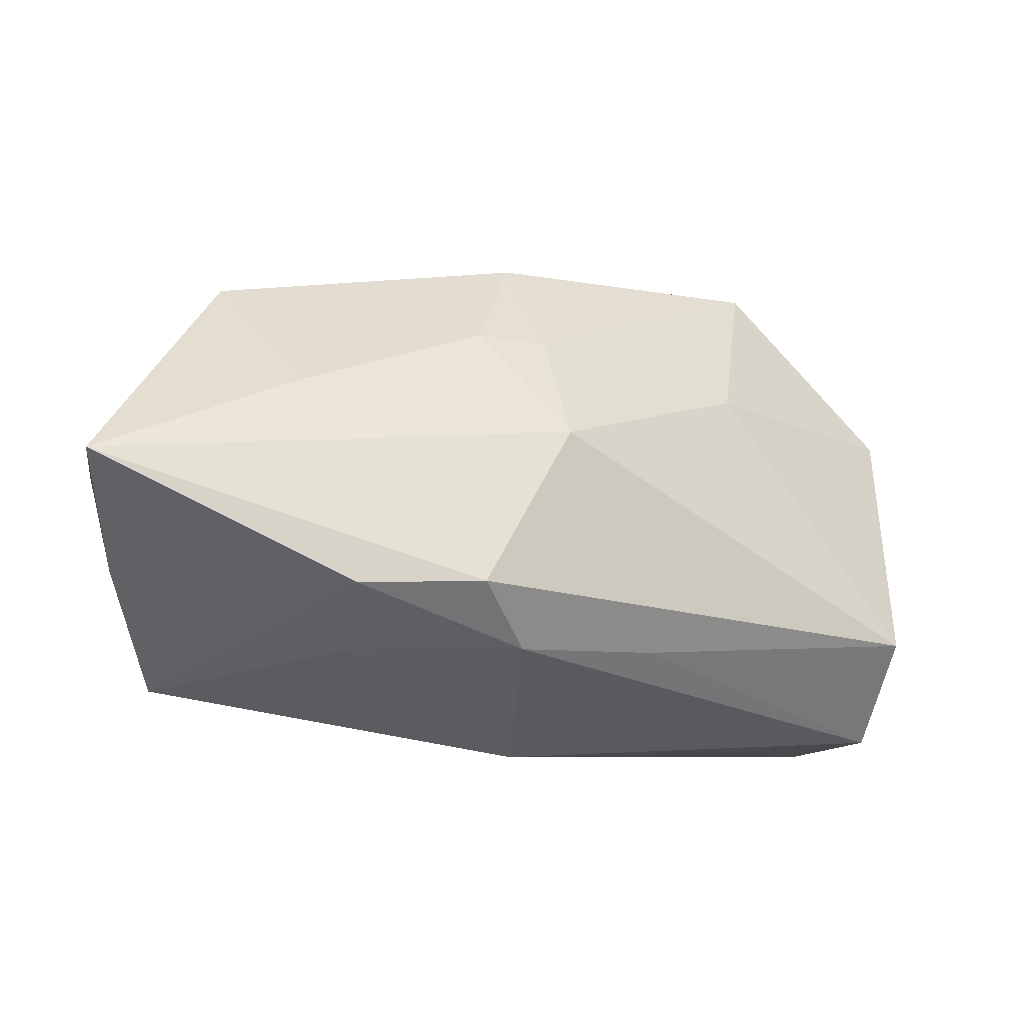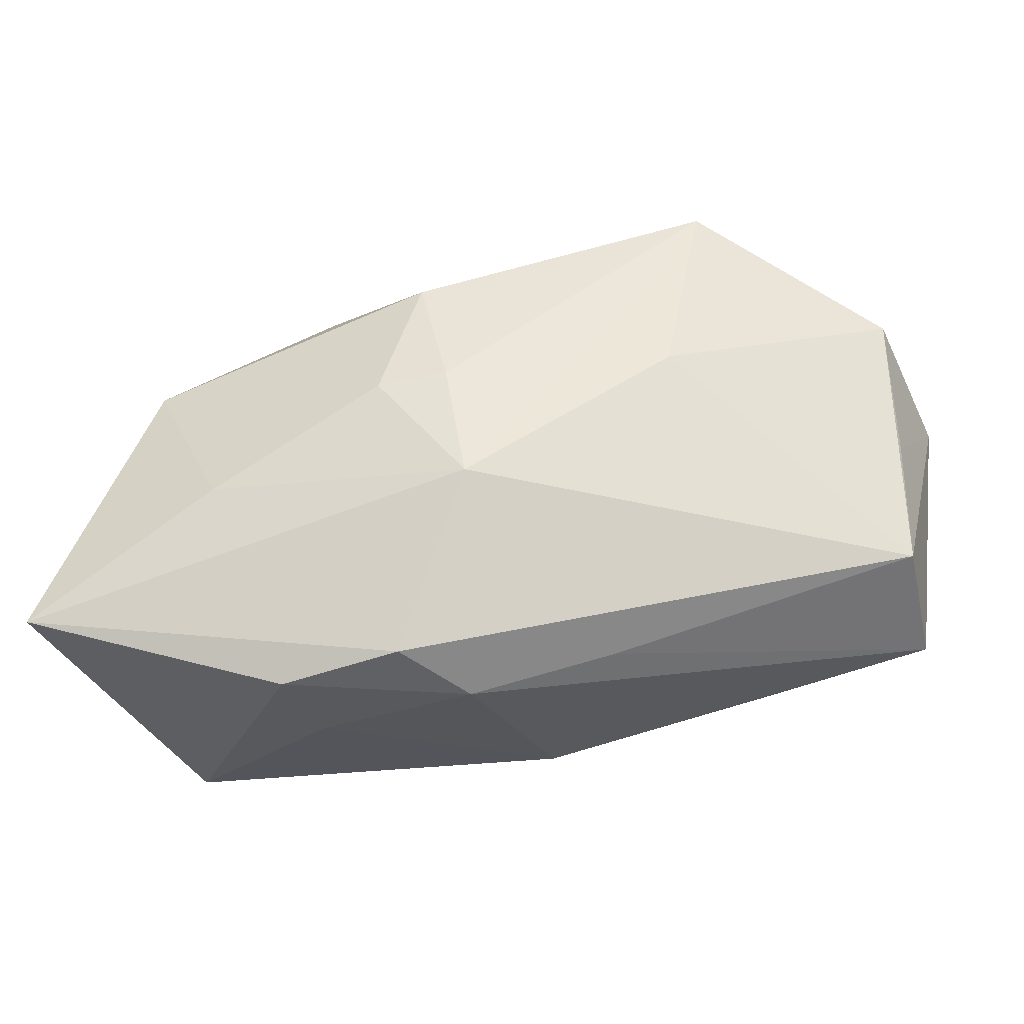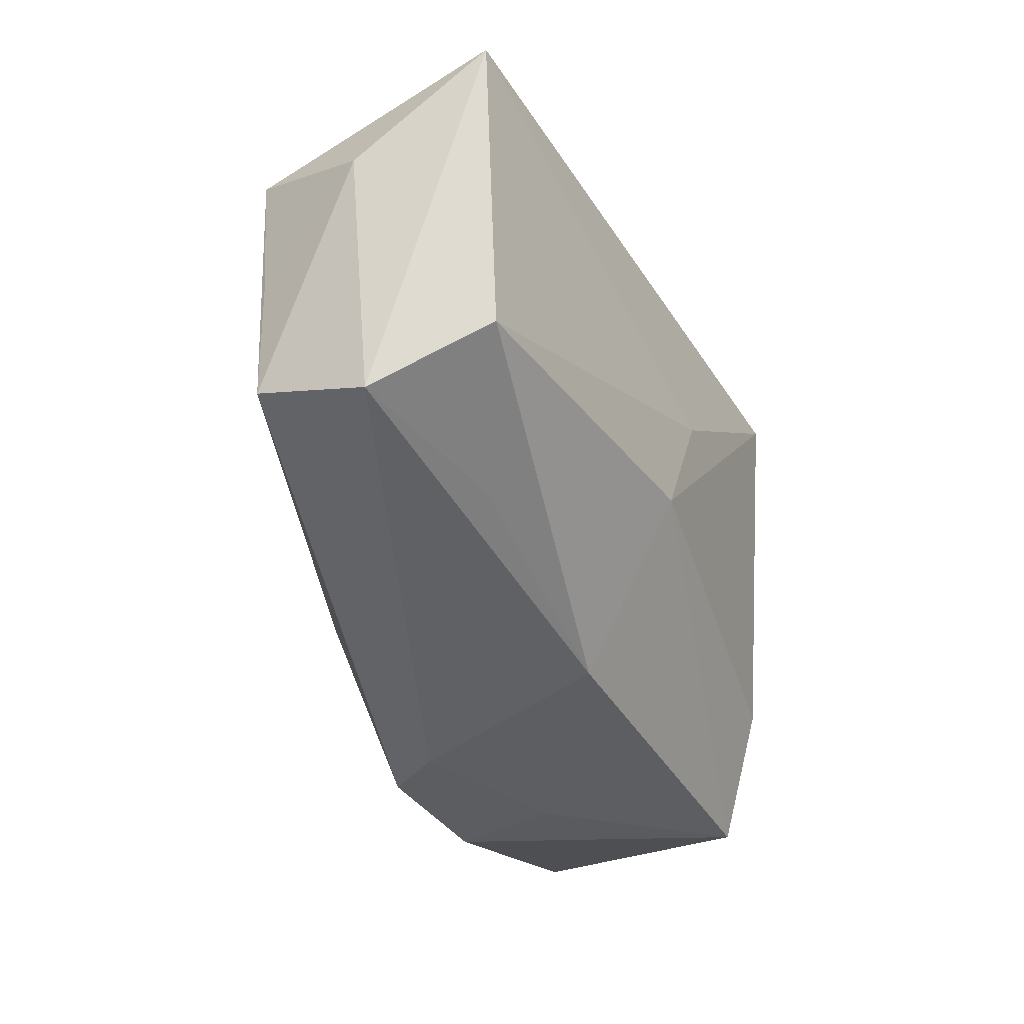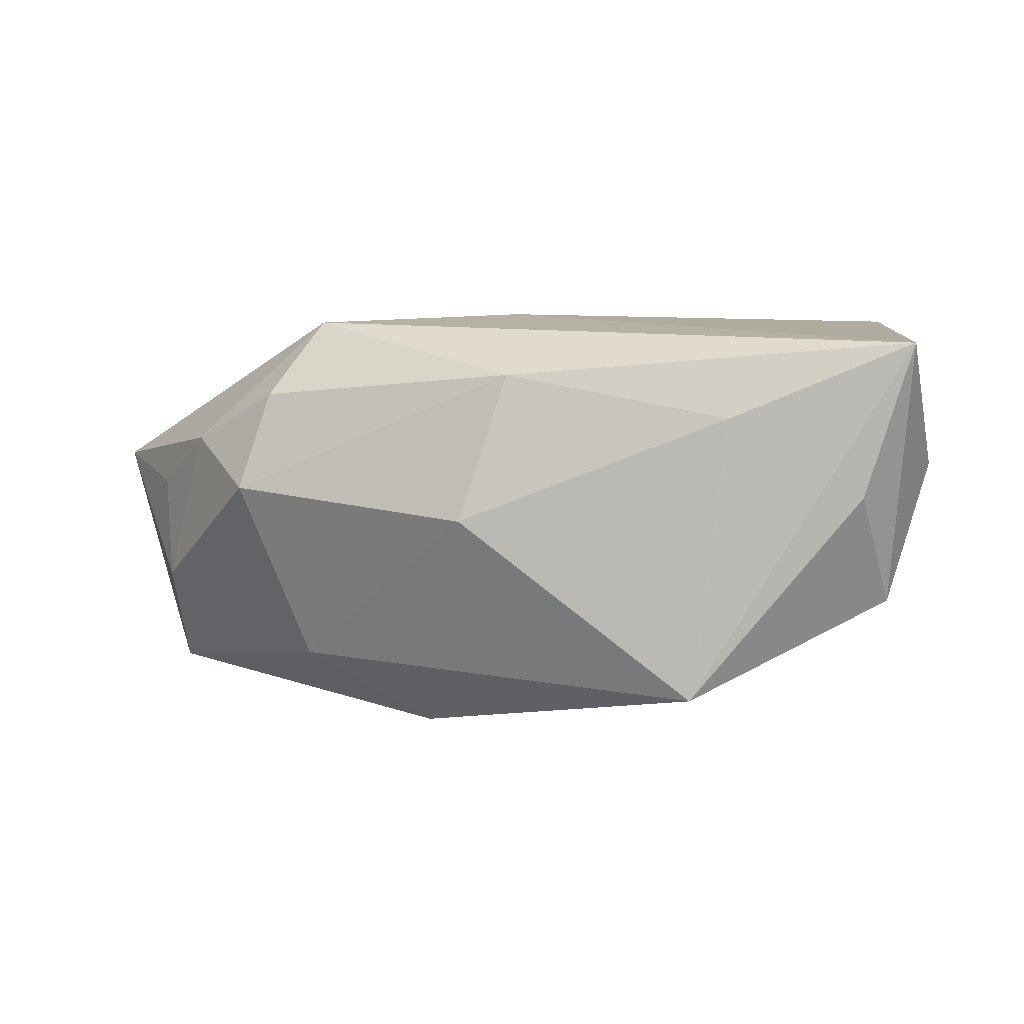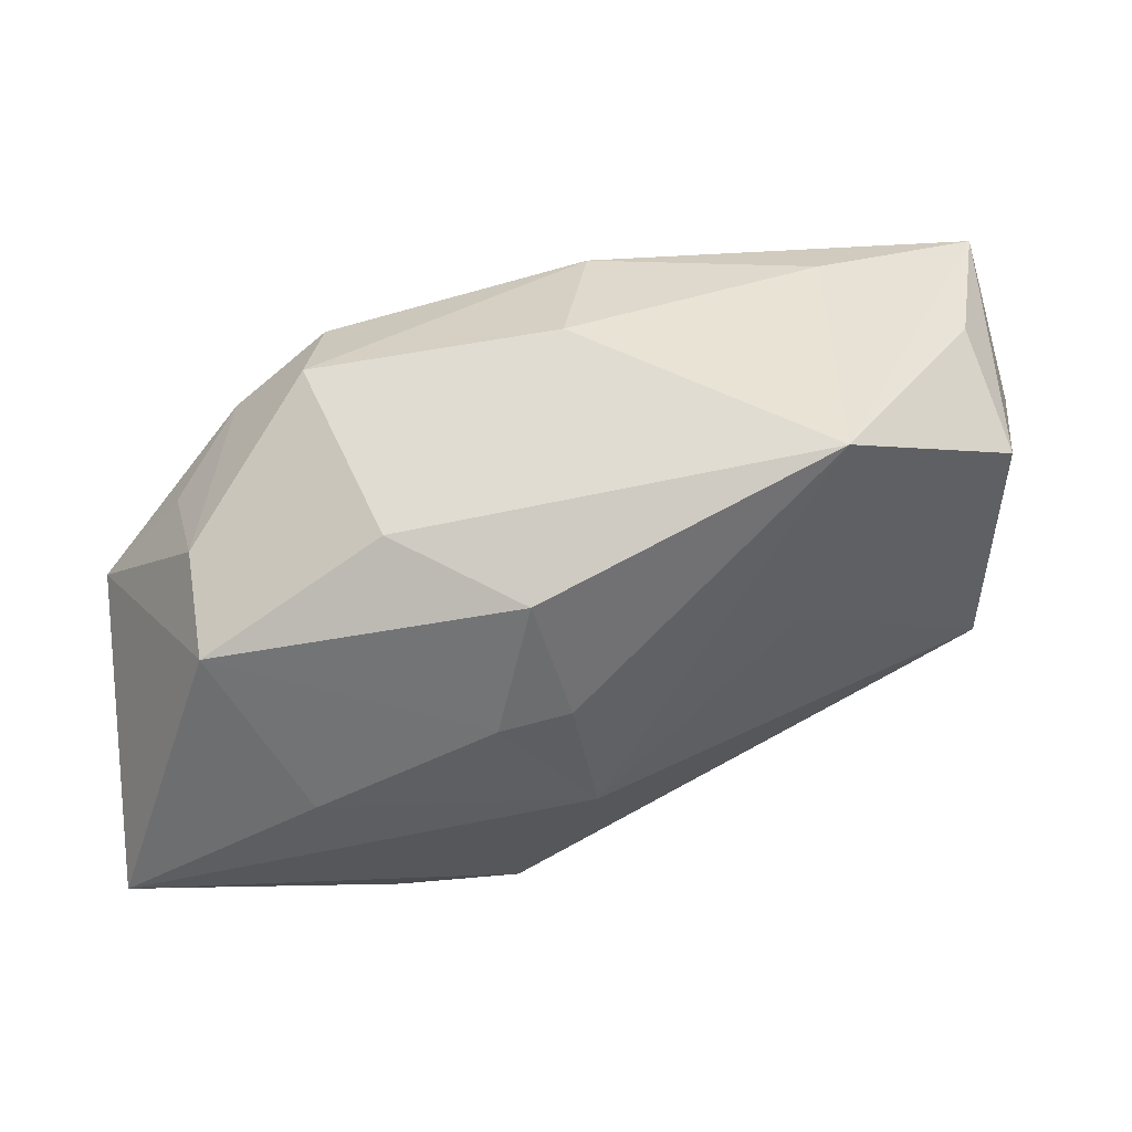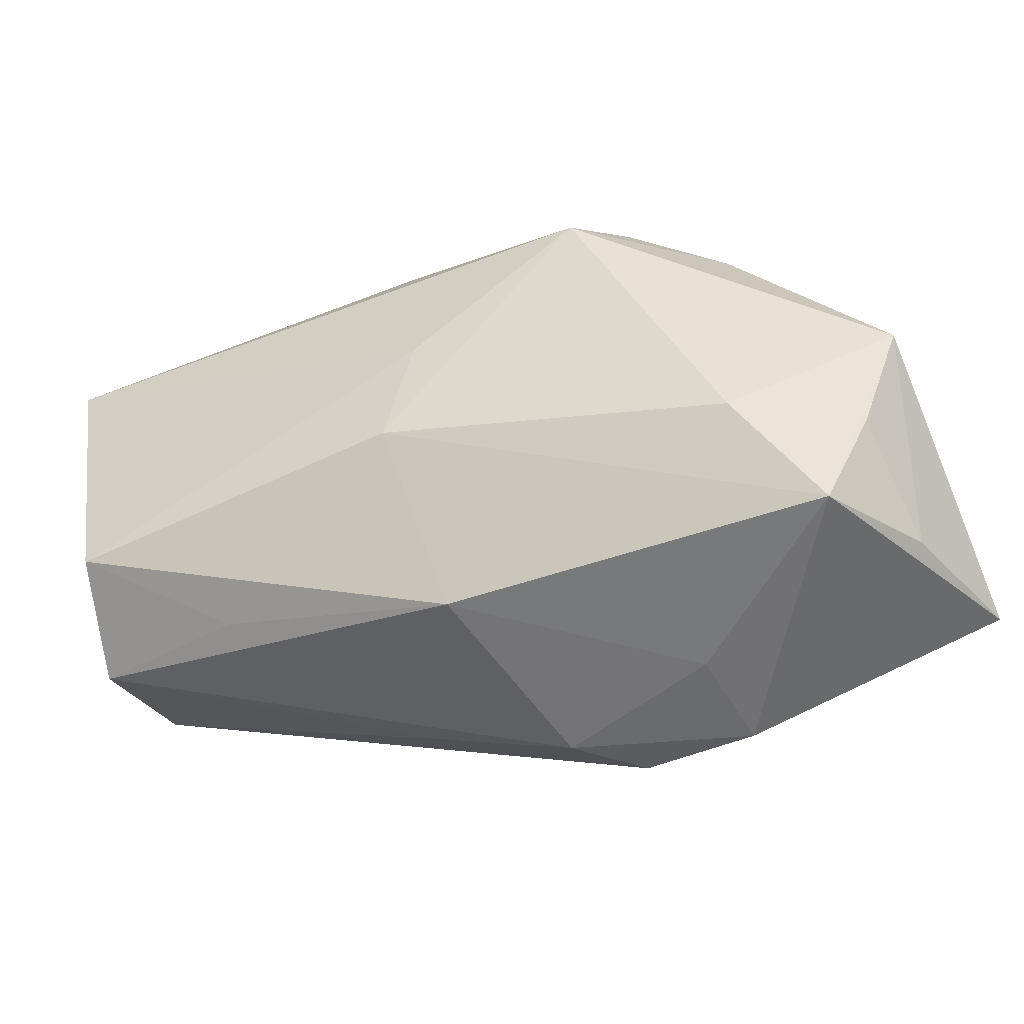
<metadata>
{"format":"obj","ext":"obj","renderer":"f3d","projection":"perspective","resolution":1024,"background":"white","views":[{"elev":-41.2,"azim":165.9,"up":"+Y"},{"elev":-31.4,"azim":-167.2,"up":"+Y"},{"elev":-36.4,"azim":-60.0,"up":"+Y"},{"elev":11.9,"azim":-168.0,"up":"+Z"},{"elev":47.9,"azim":173.1,"up":"+Y"},{"elev":-52.0,"azim":24.8,"up":"+Y"}]}
</metadata>
<code>
v -0.03205 -0.009458 0.01639
v 0.02945 -0.0206 0.005225
v 0.01766 0.01614 0.0119
v 0.01948 0.01921 0.004342
v -0.03454 -0.01004 -0.00297
v 0.02915 0.0108 -0.005508
v -0.03428 0.01242 -0.004287
v 0.01567 -0.02209 -0.01477
v -0.03458 0.0004145 -0.003185
v 0.02407 -0.01238 0.01085
v 0.02507 0.01316 0.007419
v 0.02154 -0.005251 -0.01849
v 0.03332 -0.01142 0.003965
v -0.03223 0.01705 0.005195
v -0.0372 0.007565 0.006505
v 0.03411 -0.01703 -0.005157
v -0.001809 -0.0204 0.007503
v 0.01458 0.01615 -0.01056
v 0.0373 -0.01521 -0.01731
v -0.02126 -0.01541 0.009348
v -0.02158 0.01912 0.01159
v -0.0358 0.01538 0.01755
v 0.004489 0.01374 -0.01669
v -0.0002414 0.02248 0.002982
v 0.007359 0.002709 -0.01905
v 0.01416 0.01156 0.01755
v 0.03706 -0.0004324 0.003265
v 0.0288 0.007965 -0.0138
v 0.00141 -0.02209 -0.009735
v -0.0007198 0.001666 0.01755
v -0.03471 -0.01368 0.007005
v -0.003505 0.01908 0.01455
v -0.0002153 -0.00674 -0.01918
v -0.01643 0.005899 -0.01335
v 0.0303 0.008288 0.002481
v 0.01494 -0.02189 -0.005861
v -0.003661 -0.007399 0.01655
v -0.01001 -0.01847 -0.007196
v -0.01915 0.02188 -0.01108
v 0.001674 0.00349 -0.01855
v 0.005834 -0.0208 -0.01583
f 2 37 17
f 17 37 1
f 34 39 33
f 33 5 34
f 39 34 7
f 7 34 5
f 32 22 26
f 21 39 22
f 21 24 39
f 22 32 21
f 21 32 24
f 26 37 10
f 37 2 10
f 10 27 26
f 2 27 10
f 33 39 40
f 40 25 33
f 12 19 33
f 33 25 12
f 17 1 20
f 31 1 22
f 31 20 1
f 5 38 31
f 17 20 31
f 30 37 26
f 30 1 37
f 26 22 30
f 22 1 30
f 19 2 8
f 22 39 14
f 14 7 22
f 39 7 14
f 22 7 15
f 15 31 22
f 5 31 15
f 3 32 26
f 39 24 18
f 16 2 19
f 19 27 16
f 36 2 17
f 36 8 2
f 17 31 29
f 29 31 38
f 29 36 17
f 8 36 29
f 29 38 5
f 9 7 5
f 5 15 9
f 9 15 7
f 4 18 24
f 24 32 4
f 32 3 4
f 13 27 2
f 2 16 13
f 13 16 27
f 8 29 41
f 19 8 41
f 41 29 5
f 33 19 41
f 41 5 33
f 28 12 25
f 19 12 28
f 28 27 19
f 18 4 28
f 11 4 3
f 26 27 11
f 11 3 26
f 23 28 25
f 18 28 23
f 23 40 39
f 25 40 23
f 39 18 23
f 6 28 4
f 4 11 6
f 27 28 6
f 35 11 27
f 27 6 35
f 35 6 11

</code>
